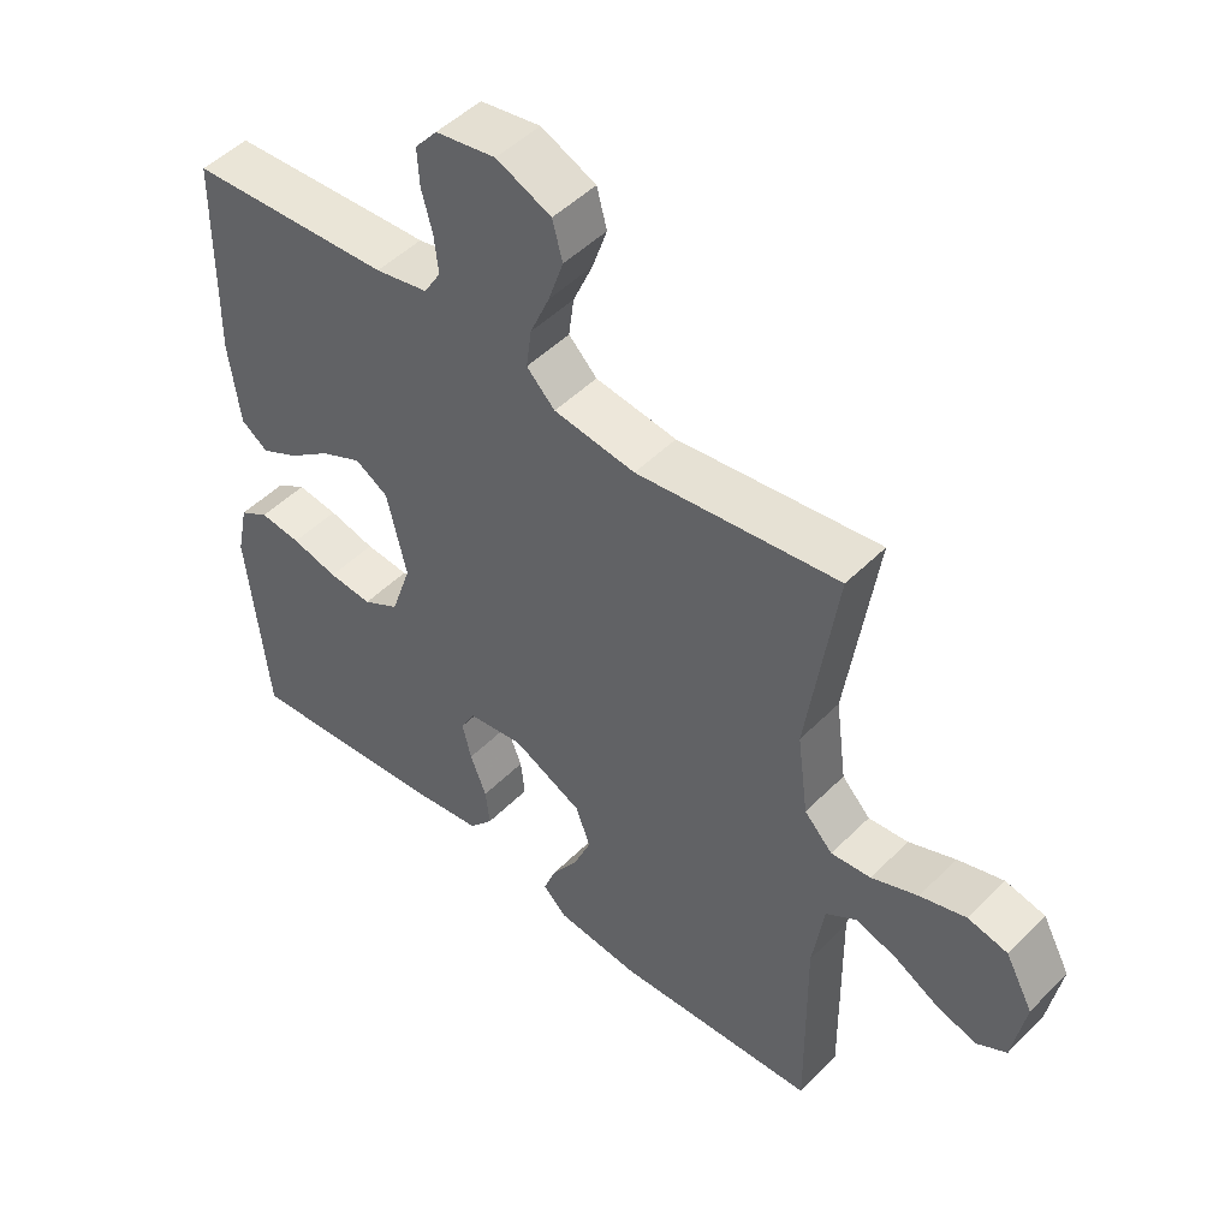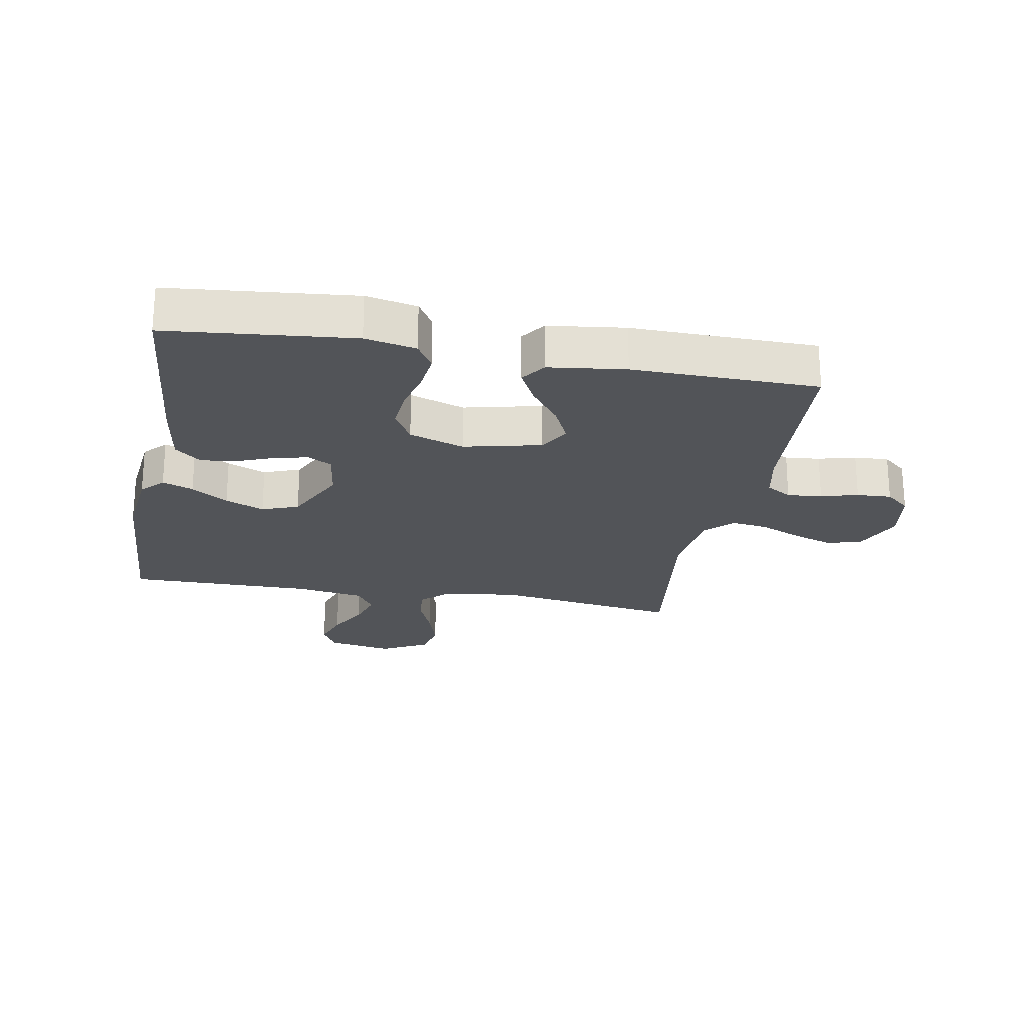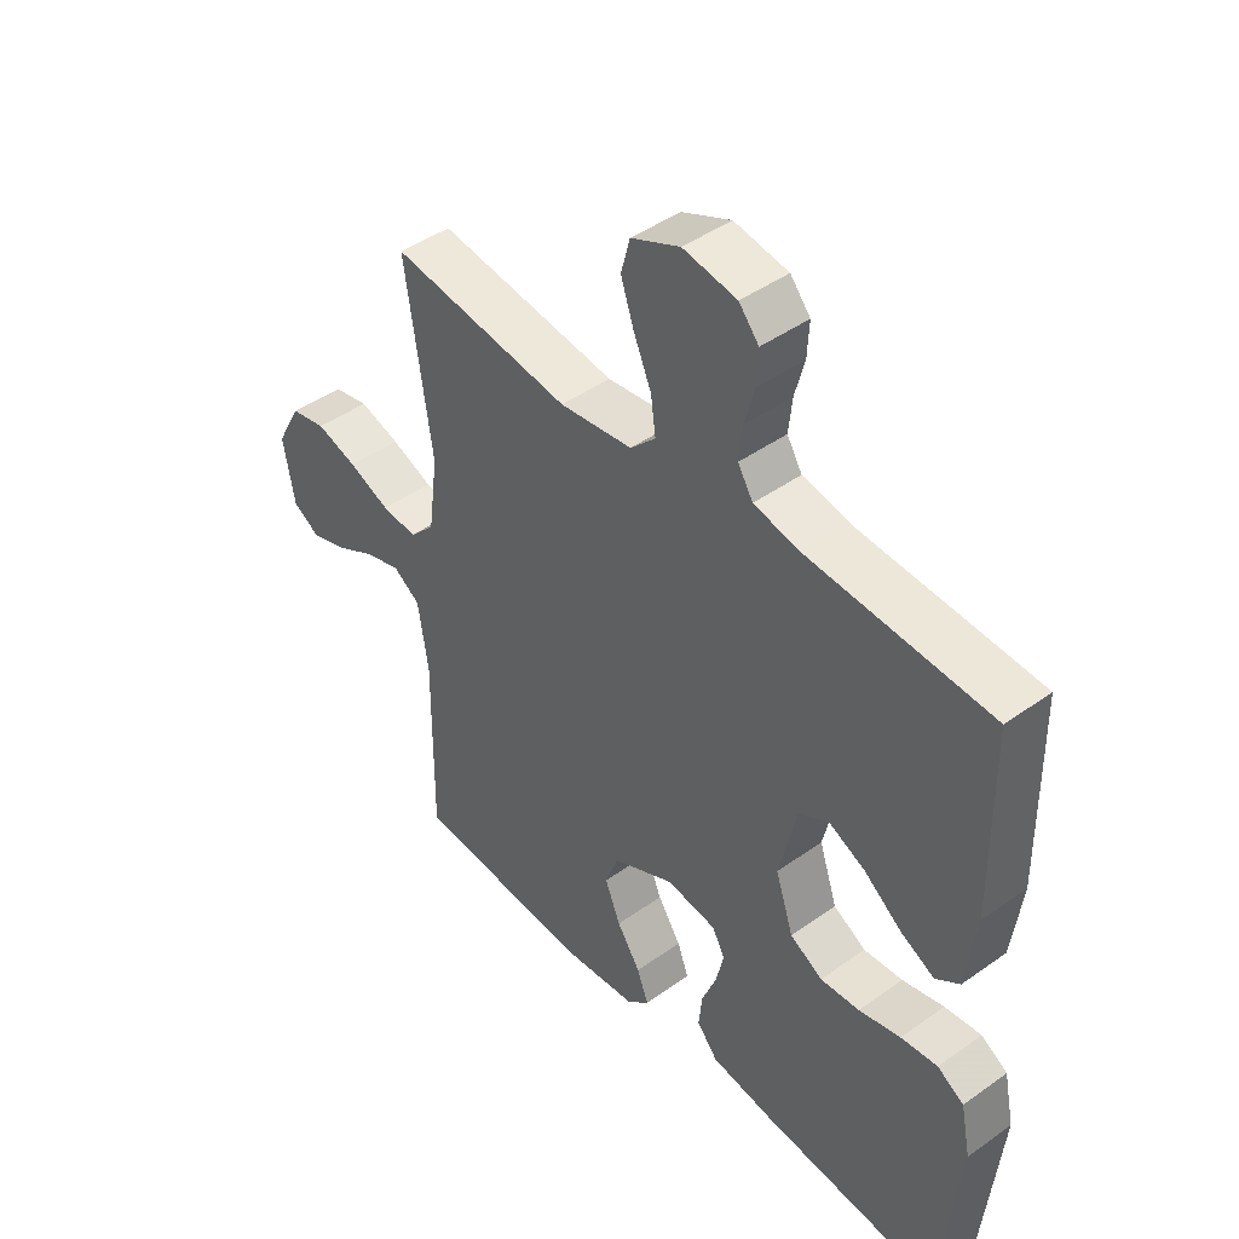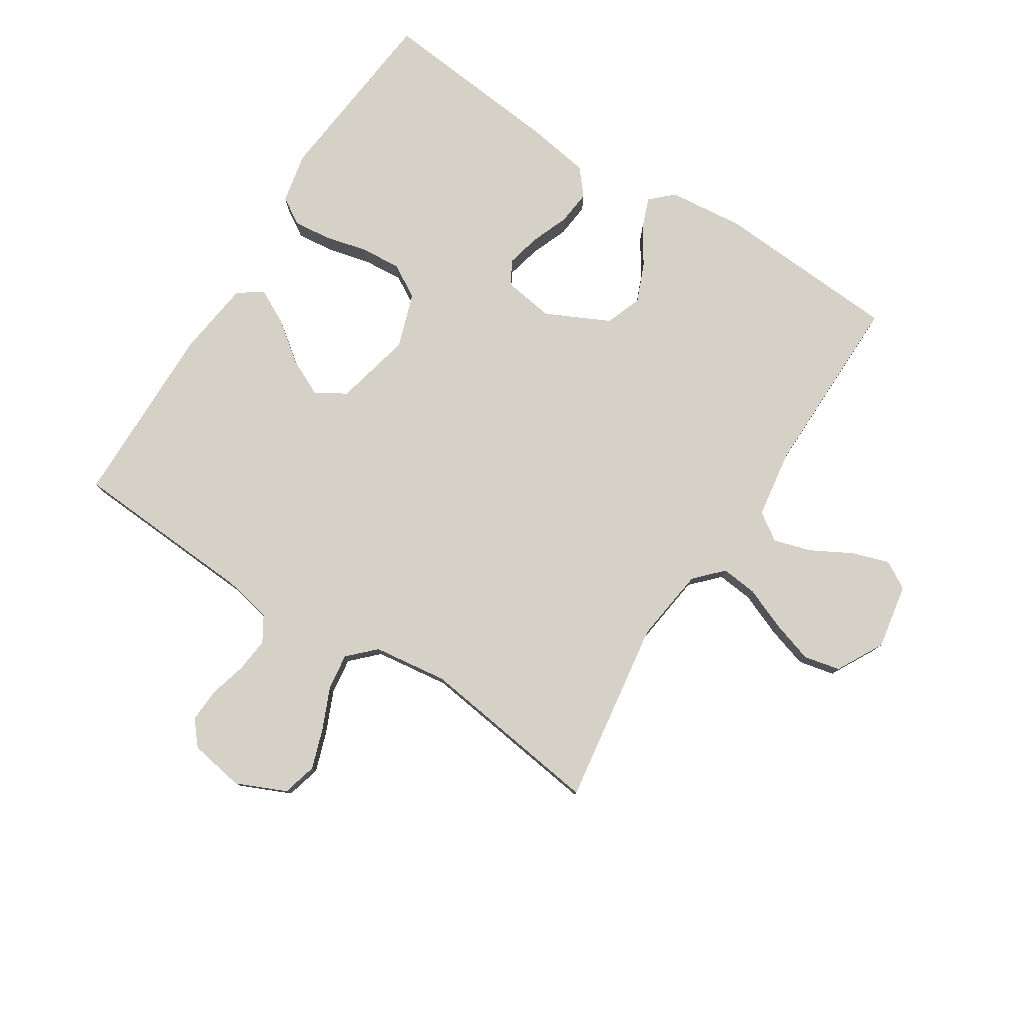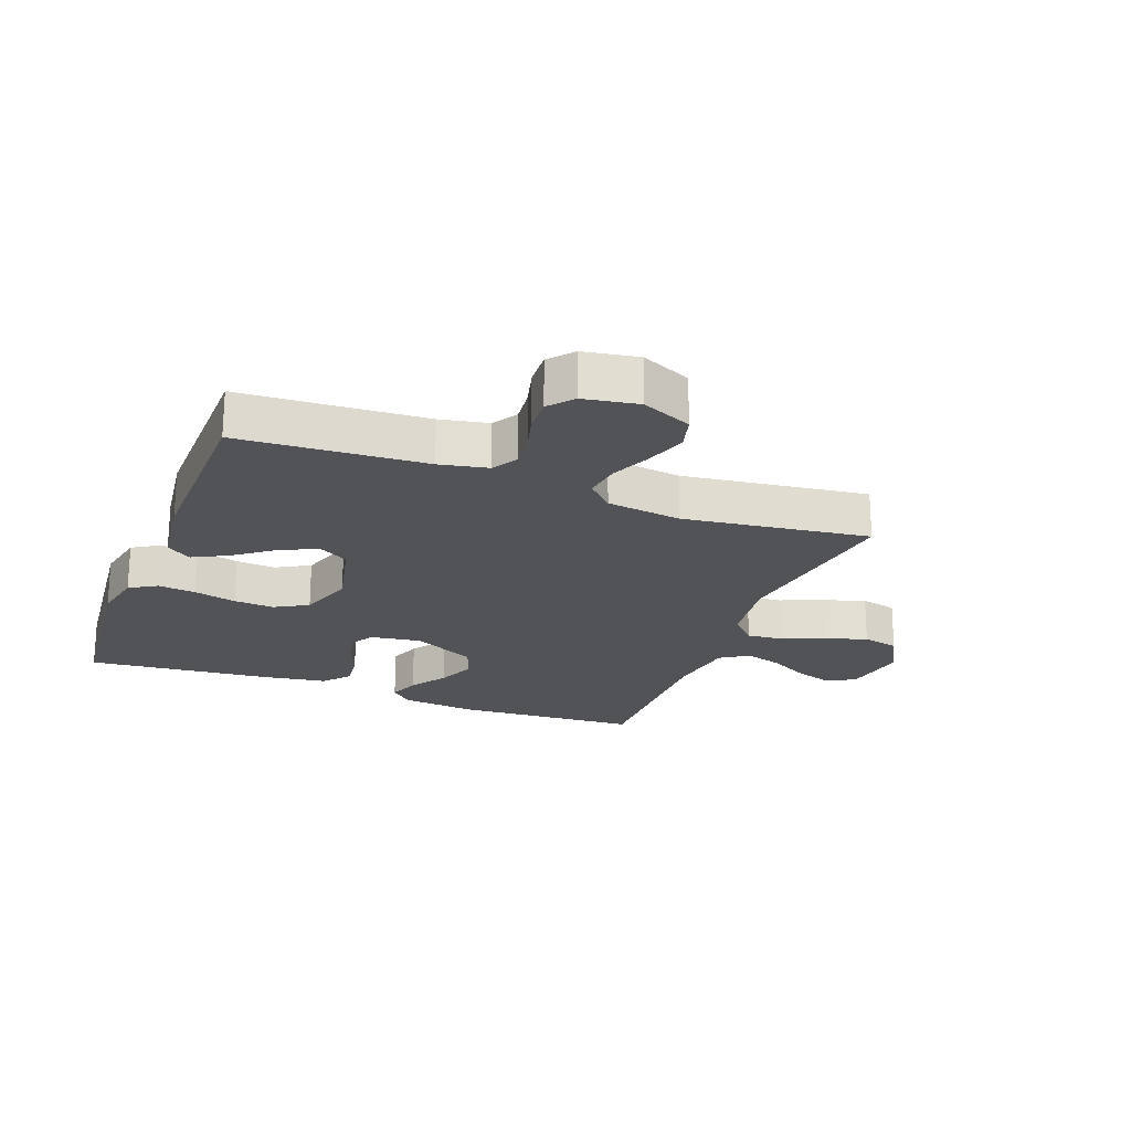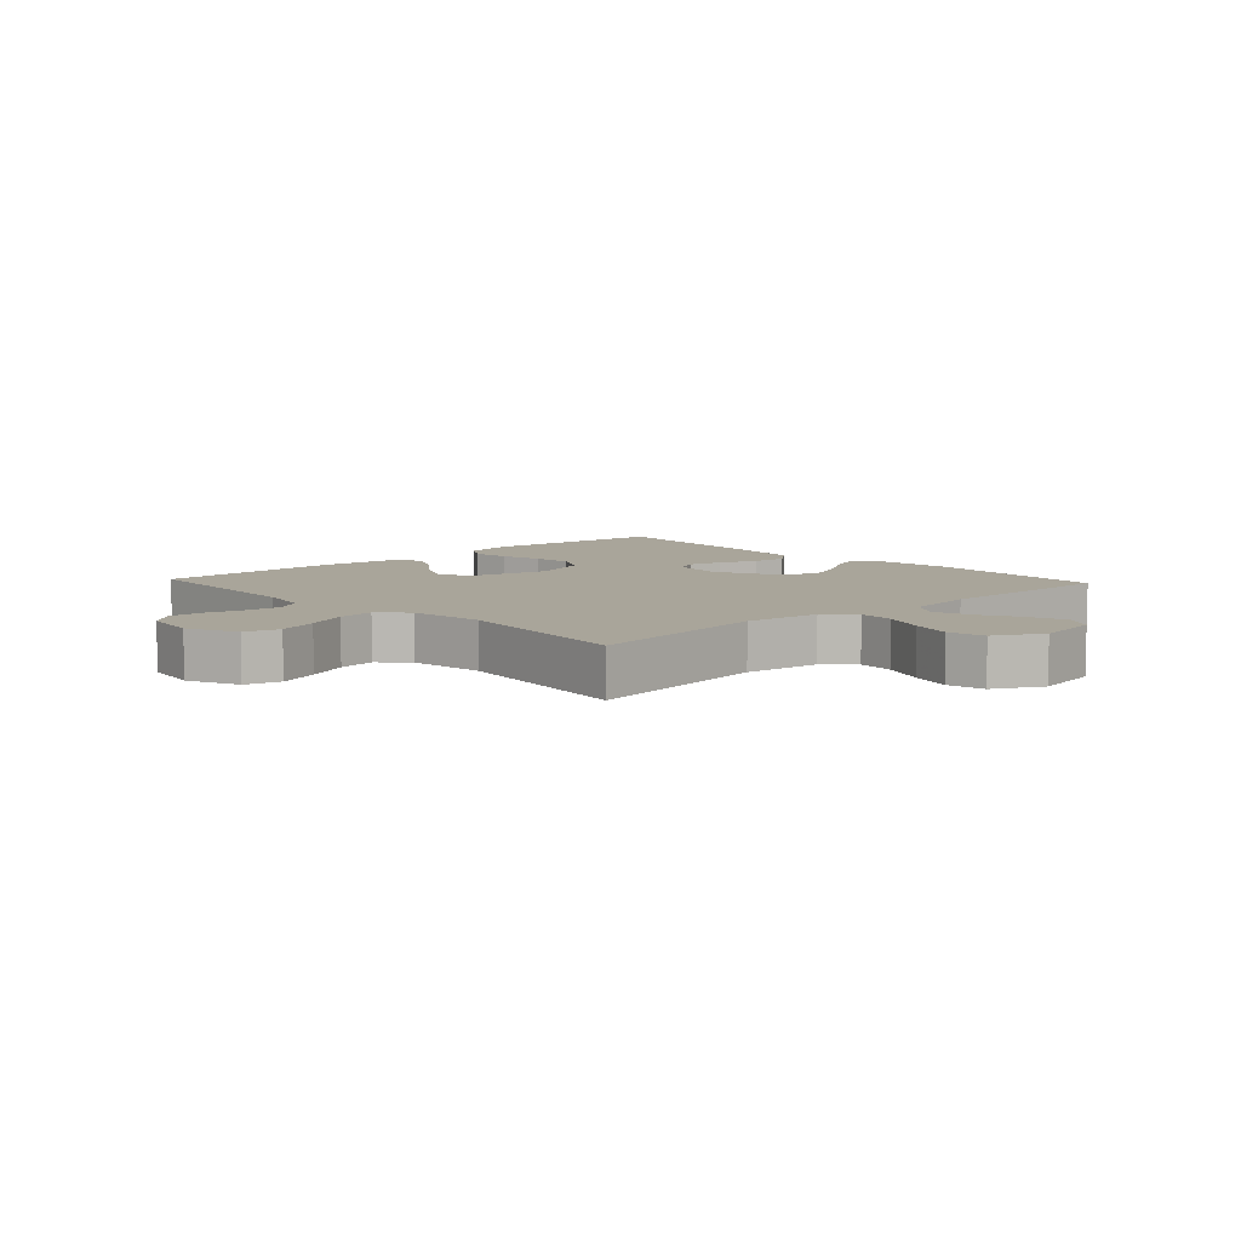
<metadata>
{"format":"obj","ext":"obj","renderer":"f3d","projection":"perspective","resolution":1024,"background":"white","views":[{"elev":48.9,"azim":42.2,"up":"+Z"},{"elev":-23.1,"azim":-100.4,"up":"+Y"},{"elev":44.5,"azim":-129.8,"up":"+Z"},{"elev":79.1,"azim":32.6,"up":"+Y"},{"elev":-21.7,"azim":-20.9,"up":"+Y"},{"elev":7.5,"azim":47.2,"up":"+Y"}]}
</metadata>
<code>
v 0.5 0.07 0.5
v 0.456 0.07 0.2
v 0.472 0.07 0.078
v 0.514 0.07 0.034
v 0.573 0.07 0.04
v 0.642 0.07 0.068
v 0.71 0.07 0.089
v 0.769 0.07 0.076
v 0.81 0.07 0
v 0.791 0.07 -0.106
v 0.746 0.07 -0.132
v 0.685 0.07 -0.112
v 0.619 0.07 -0.076
v 0.559 0.07 -0.058
v 0.514 0.07 -0.088
v 0.497 0.07 -0.2
v 0.5 0.07 -0.5
v 0.2 0.07 -0.518
v 0.077 0.07 -0.505
v 0.041 0.07 -0.471
v 0.06 0.07 -0.421
v 0.099 0.07 -0.362
v 0.125 0.07 -0.299
v 0.103 0.07 -0.24
v 0 0.07 -0.19
v -0.083 0.07 -0.202
v -0.104 0.07 -0.241
v -0.091 0.07 -0.296
v -0.067 0.07 -0.357
v -0.061 0.07 -0.413
v -0.096 0.07 -0.455
v -0.2 0.07 -0.471
v -0.5 0.07 -0.5
v -0.53 0.07 -0.2
v -0.513 0.07 -0.118
v -0.469 0.07 -0.091
v -0.408 0.07 -0.098
v -0.339 0.07 -0.115
v -0.274 0.07 -0.12
v -0.22 0.07 -0.089
v -0.19 0.07 0
v -0.219 0.07 0.125
v -0.268 0.07 0.154
v -0.329 0.07 0.125
v -0.392 0.07 0.077
v -0.448 0.07 0.048
v -0.488 0.07 0.076
v -0.504 0.07 0.2
v -0.5 0.07 0.5
v -0.2 0.07 0.518
v -0.122 0.07 0.534
v -0.097 0.07 0.575
v -0.103 0.07 0.631
v -0.119 0.07 0.691
v -0.122 0.07 0.747
v -0.089 0.07 0.786
v 0 0.07 0.801
v 0.081 0.07 0.765
v 0.096 0.07 0.709
v 0.074 0.07 0.644
v 0.045 0.07 0.577
v 0.037 0.07 0.518
v 0.079 0.07 0.476
v 0.2 0.07 0.46
v 0.5 0 0.5
v 0.456 0 0.2
v 0.472 0 0.078
v 0.514 0 0.034
v 0.573 0 0.04
v 0.642 0 0.068
v 0.71 0 0.089
v 0.769 0 0.076
v 0.81 0 0
v 0.791 0 -0.106
v 0.746 0 -0.132
v 0.685 0 -0.112
v 0.619 0 -0.076
v 0.559 0 -0.058
v 0.514 0 -0.088
v 0.497 0 -0.2
v 0.5 0 -0.5
v 0.2 0 -0.518
v 0.077 0 -0.505
v 0.041 0 -0.471
v 0.06 0 -0.421
v 0.099 0 -0.362
v 0.125 0 -0.299
v 0.103 0 -0.24
v 0 0 -0.19
v -0.083 0 -0.202
v -0.104 0 -0.241
v -0.091 0 -0.296
v -0.067 0 -0.357
v -0.061 0 -0.413
v -0.096 0 -0.455
v -0.2 0 -0.471
v -0.5 0 -0.5
v -0.53 0 -0.2
v -0.513 0 -0.118
v -0.469 0 -0.091
v -0.408 0 -0.098
v -0.339 0 -0.115
v -0.274 0 -0.12
v -0.22 0 -0.089
v -0.19 0 0
v -0.219 0 0.125
v -0.268 0 0.154
v -0.329 0 0.125
v -0.392 0 0.077
v -0.448 0 0.048
v -0.488 0 0.076
v -0.504 0 0.2
v -0.5 0 0.5
v -0.2 0 0.518
v -0.122 0 0.534
v -0.097 0 0.575
v -0.103 0 0.631
v -0.119 0 0.691
v -0.122 0 0.747
v -0.089 0 0.786
v 0 0 0.801
v 0.081 0 0.765
v 0.096 0 0.709
v 0.074 0 0.644
v 0.045 0 0.577
v 0.037 0 0.518
v 0.079 0 0.476
v 0.2 0 0.46
f 58 59 60 61
f 56 57 58 61
f 56 61 62
f 53 54 55 56
f 52 53 56 62
f 51 52 62 63
f 47 48 49 50
f 47 50 51 63
f 44 45 46 47
f 43 44 47 63
f 35 36 37 38
f 35 38 39
f 34 35 39
f 33 34 39
f 32 33 39 40
f 28 29 30 31
f 27 28 31 32
f 19 20 21 22
f 19 22 23
f 16 17 18 19
f 15 16 19 23
f 14 15 23 24
f 10 11 12 13
f 10 13 14
f 9 10 14
f 8 9 14
f 5 6 7 8
f 5 8 14 24
f 64 1 2
f 64 2 3
f 42 43 63 64
f 41 42 64 3
f 27 32 40 41
f 26 27 41
f 25 26 41 3
f 4 5 24 25
f 3 4 25
f 125 124 123 122
f 125 122 121 120
f 126 125 120
f 120 119 118 117
f 126 120 117 116
f 127 126 116 115
f 114 113 112 111
f 127 115 114 111
f 111 110 109 108
f 127 111 108 107
f 102 101 100 99
f 103 102 99
f 103 99 98
f 103 98 97
f 104 103 97 96
f 95 94 93 92
f 96 95 92 91
f 86 85 84 83
f 87 86 83
f 83 82 81 80
f 87 83 80 79
f 88 87 79 78
f 77 76 75 74
f 78 77 74
f 78 74 73
f 78 73 72
f 72 71 70 69
f 88 78 72 69
f 66 65 128
f 67 66 128
f 128 127 107 106
f 67 128 106 105
f 105 104 96 91
f 105 91 90
f 67 105 90 89
f 89 88 69 68
f 89 68 67
f 1 65 66 2
f 2 66 67 3
f 3 67 68 4
f 4 68 69 5
f 5 69 70 6
f 6 70 71 7
f 7 71 72 8
f 8 72 73 9
f 9 73 74 10
f 10 74 75 11
f 11 75 76 12
f 12 76 77 13
f 13 77 78 14
f 14 78 79 15
f 15 79 80 16
f 16 80 81 17
f 17 81 82 18
f 18 82 83 19
f 19 83 84 20
f 20 84 85 21
f 21 85 86 22
f 22 86 87 23
f 23 87 88 24
f 24 88 89 25
f 25 89 90 26
f 26 90 91 27
f 27 91 92 28
f 28 92 93 29
f 29 93 94 30
f 30 94 95 31
f 31 95 96 32
f 32 96 97 33
f 33 97 98 34
f 34 98 99 35
f 35 99 100 36
f 36 100 101 37
f 37 101 102 38
f 38 102 103 39
f 39 103 104 40
f 40 104 105 41
f 41 105 106 42
f 42 106 107 43
f 43 107 108 44
f 44 108 109 45
f 45 109 110 46
f 46 110 111 47
f 47 111 112 48
f 48 112 113 49
f 49 113 114 50
f 50 114 115 51
f 51 115 116 52
f 52 116 117 53
f 53 117 118 54
f 54 118 119 55
f 55 119 120 56
f 56 120 121 57
f 57 121 122 58
f 58 122 123 59
f 59 123 124 60
f 60 124 125 61
f 61 125 126 62
f 62 126 127 63
f 63 127 128 64
f 64 128 65 1

</code>
